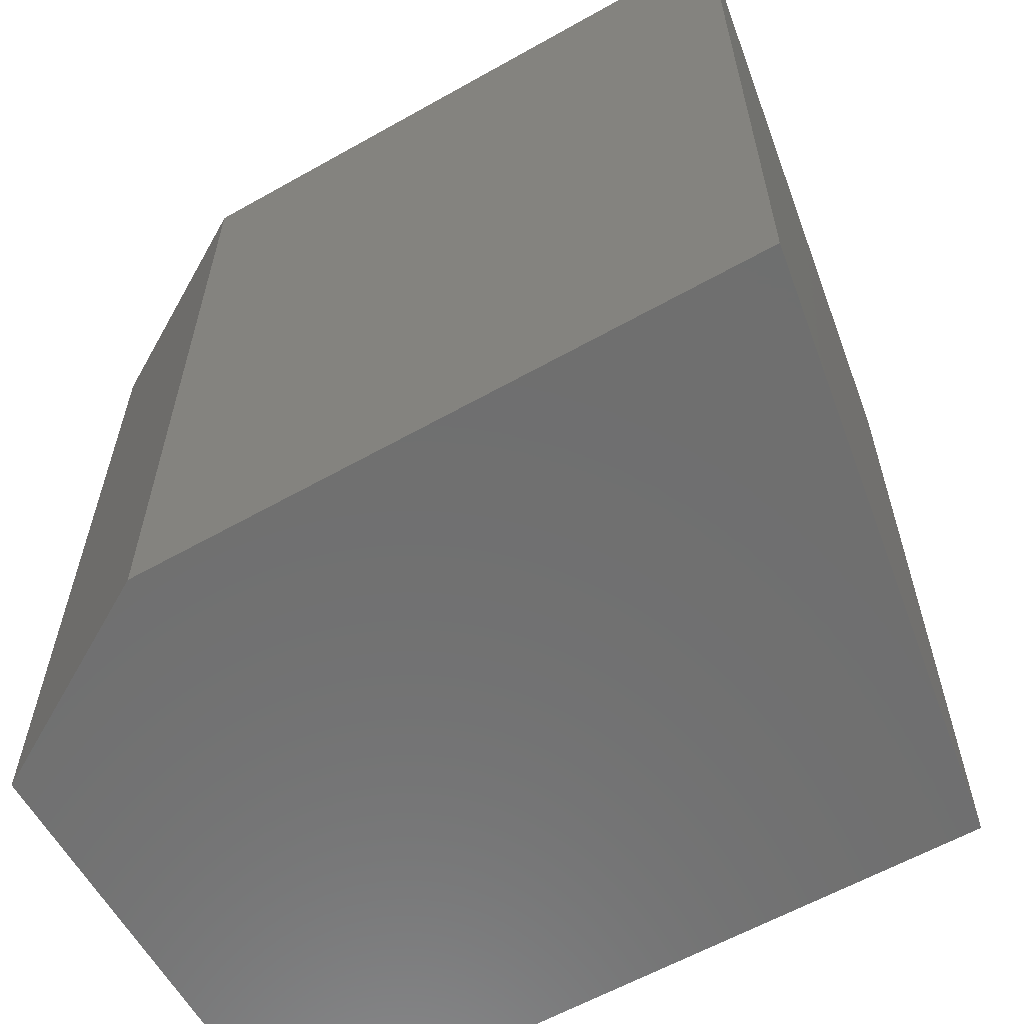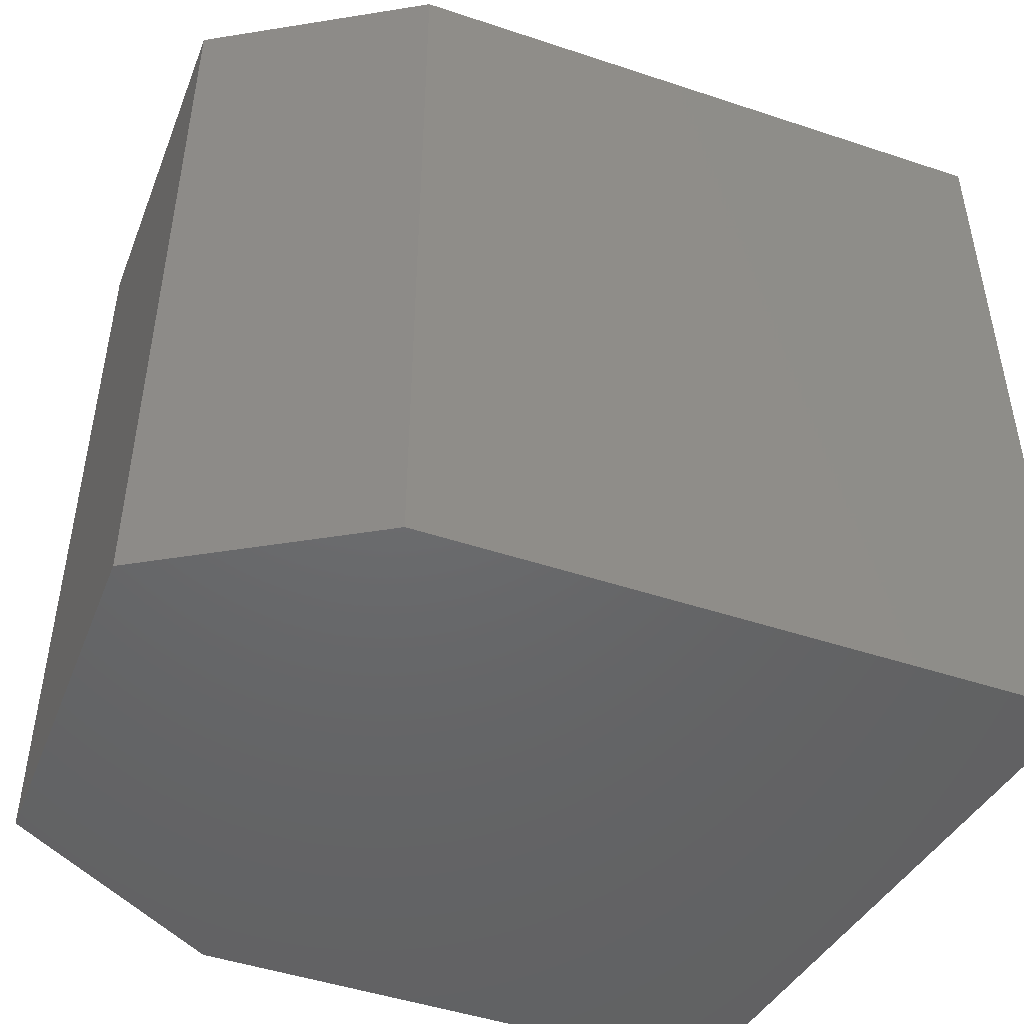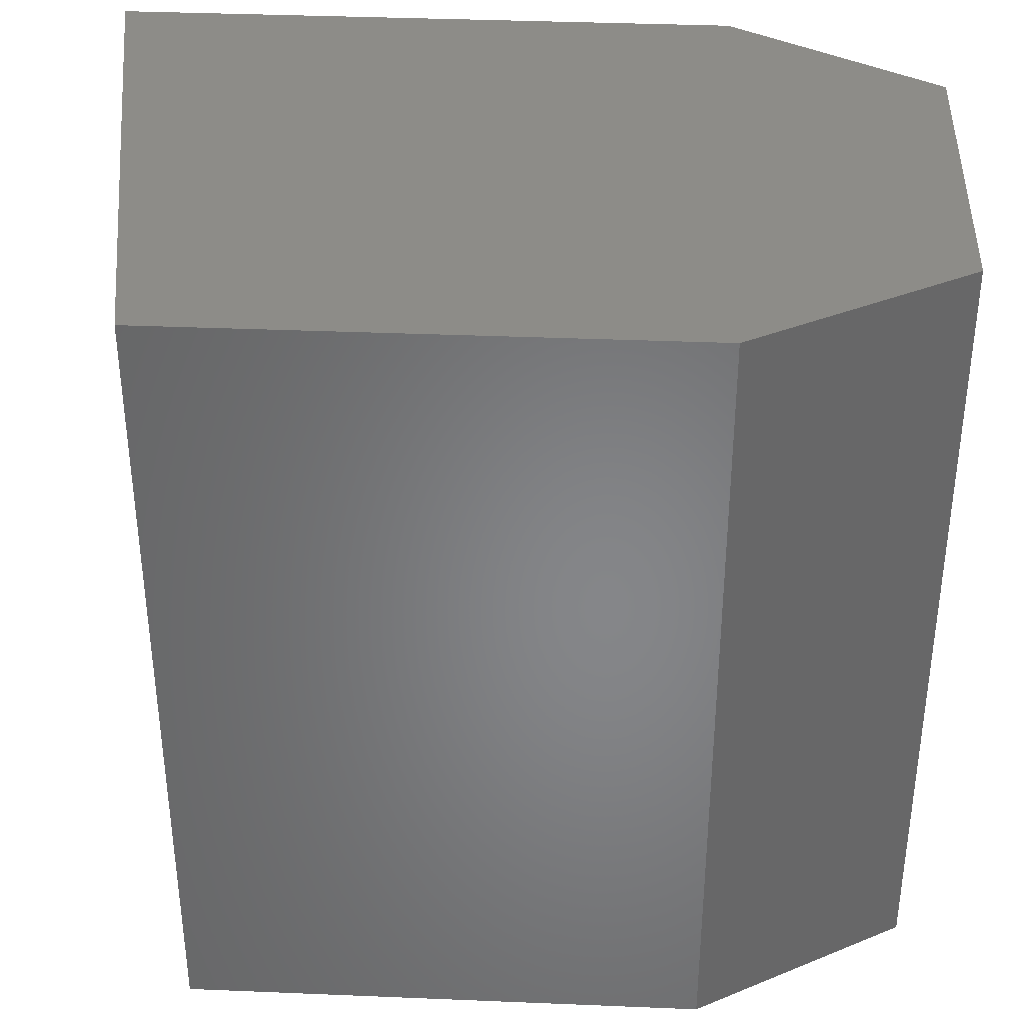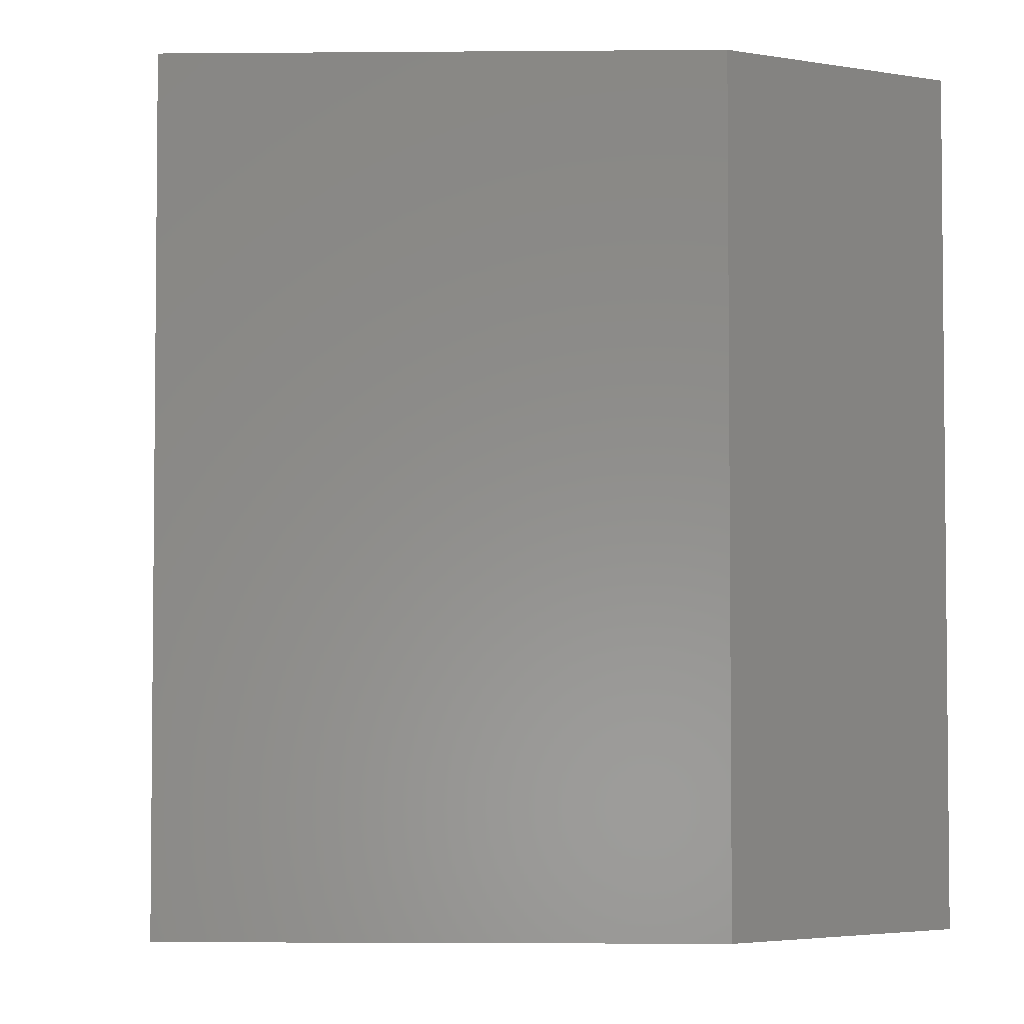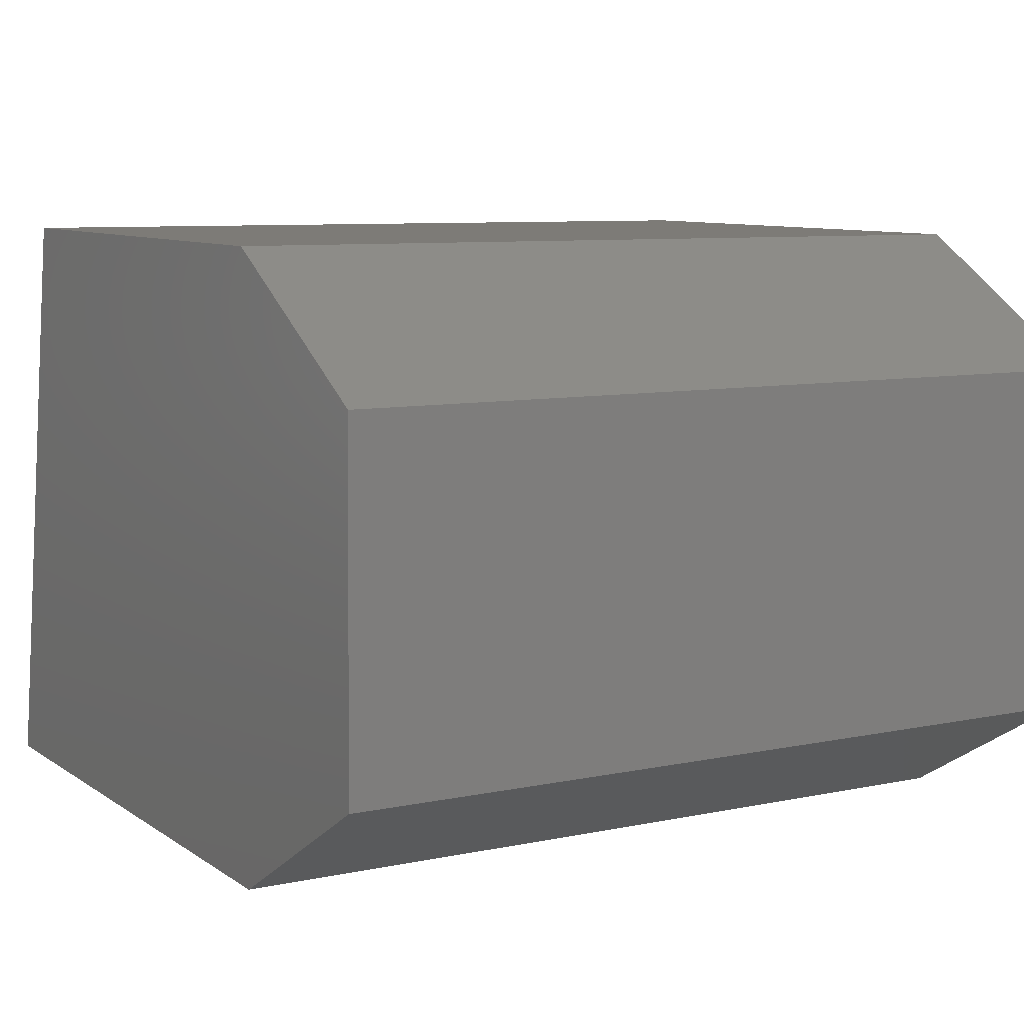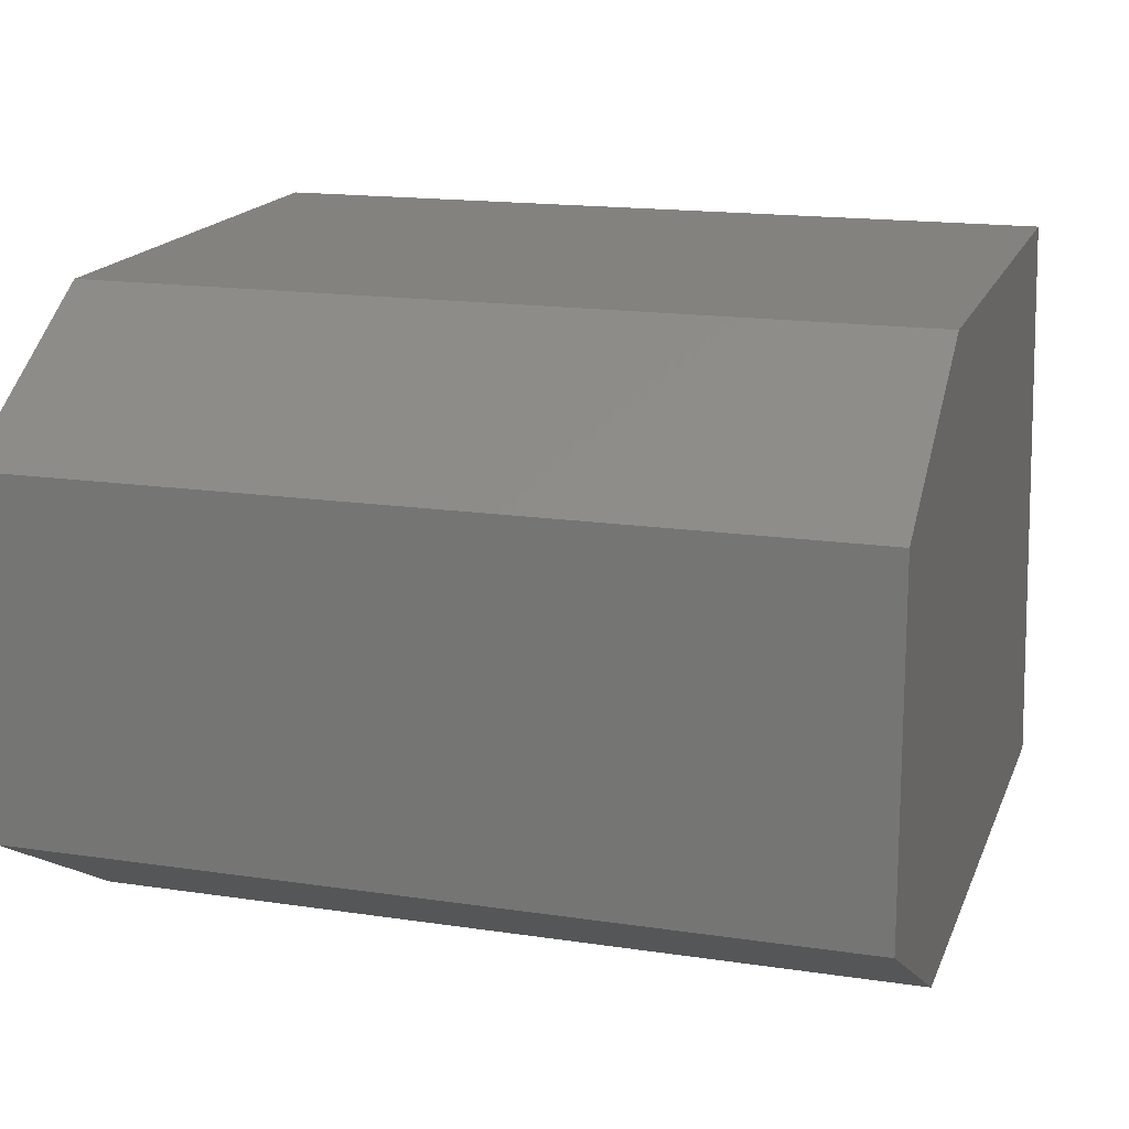
<metadata>
{"format":"stl","ext":"stl","renderer":"f3d","projection":"perspective","resolution":1024,"background":"white","views":[{"elev":-61.0,"azim":30.4,"up":"+Z"},{"elev":-47.6,"azim":-20.0,"up":"+Z"},{"elev":36.7,"azim":-176.3,"up":"+Z"},{"elev":-3.4,"azim":-177.8,"up":"+Z"},{"elev":8.2,"azim":-120.5,"up":"+Y"},{"elev":16.5,"azim":-73.0,"up":"+Y"}]}
</metadata>
<code>
# stl→obj: 12 verts, 20 faces
v 968.3 277.4 208.2
v 968.3 277.4 208.8
v 968.4 277.5 208.2
v 968.4 277.5 208.8
v 968.9 277.5 208.8
v 968.3 277.1 208.2
v 968.4 277 208.2
v 968.9 277.5 208.2
v 968.3 277.1 208.8
v 968.4 277 208.8
v 969 277 208.8
v 969 277 208.2
f 1 2 3
f 2 3 4
f 3 4 5
f 6 1 7
f 1 7 3
f 7 3 8
f 2 4 9
f 4 9 10
f 7 10 6
f 10 6 9
f 1 2 6
f 2 6 9
f 4 5 10
f 5 10 11
f 10 11 7
f 11 7 12
f 8 12 5
f 12 5 11
f 5 3 8
f 8 7 12

</code>
